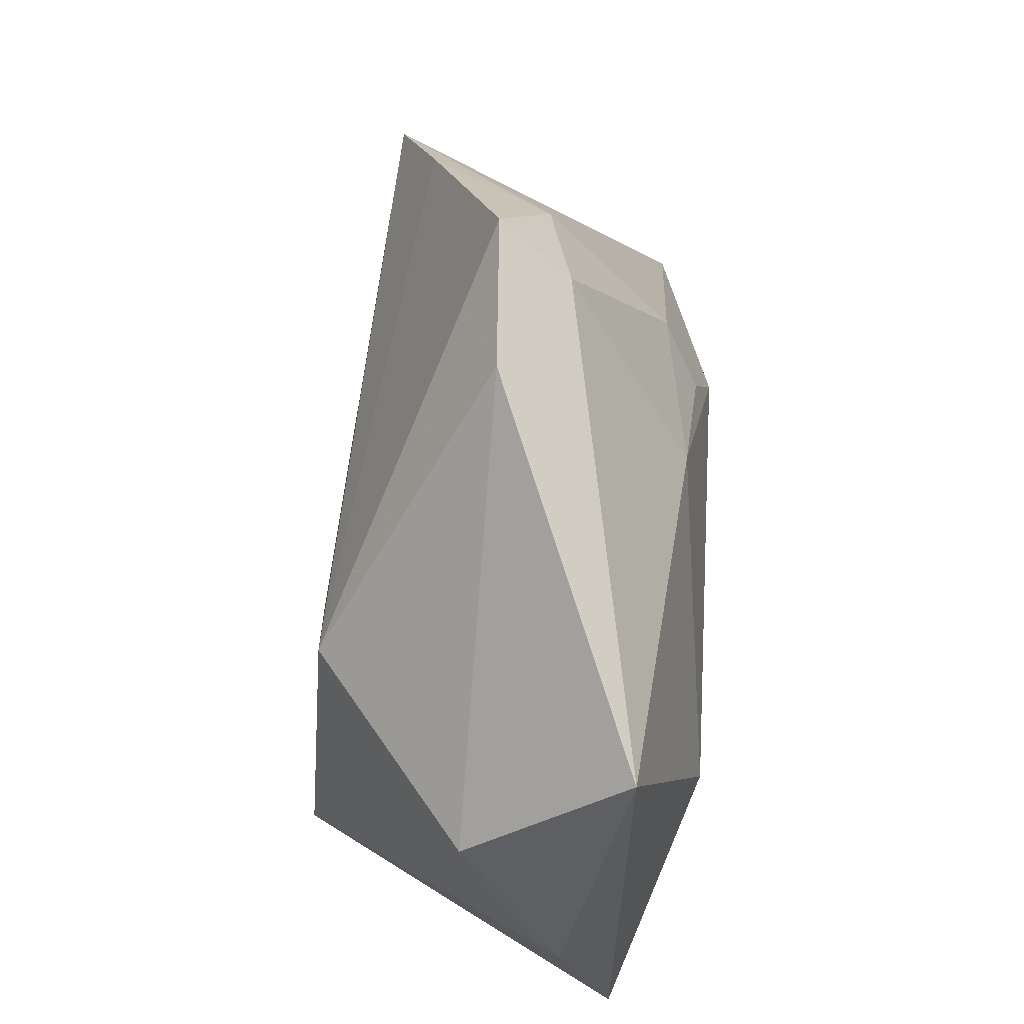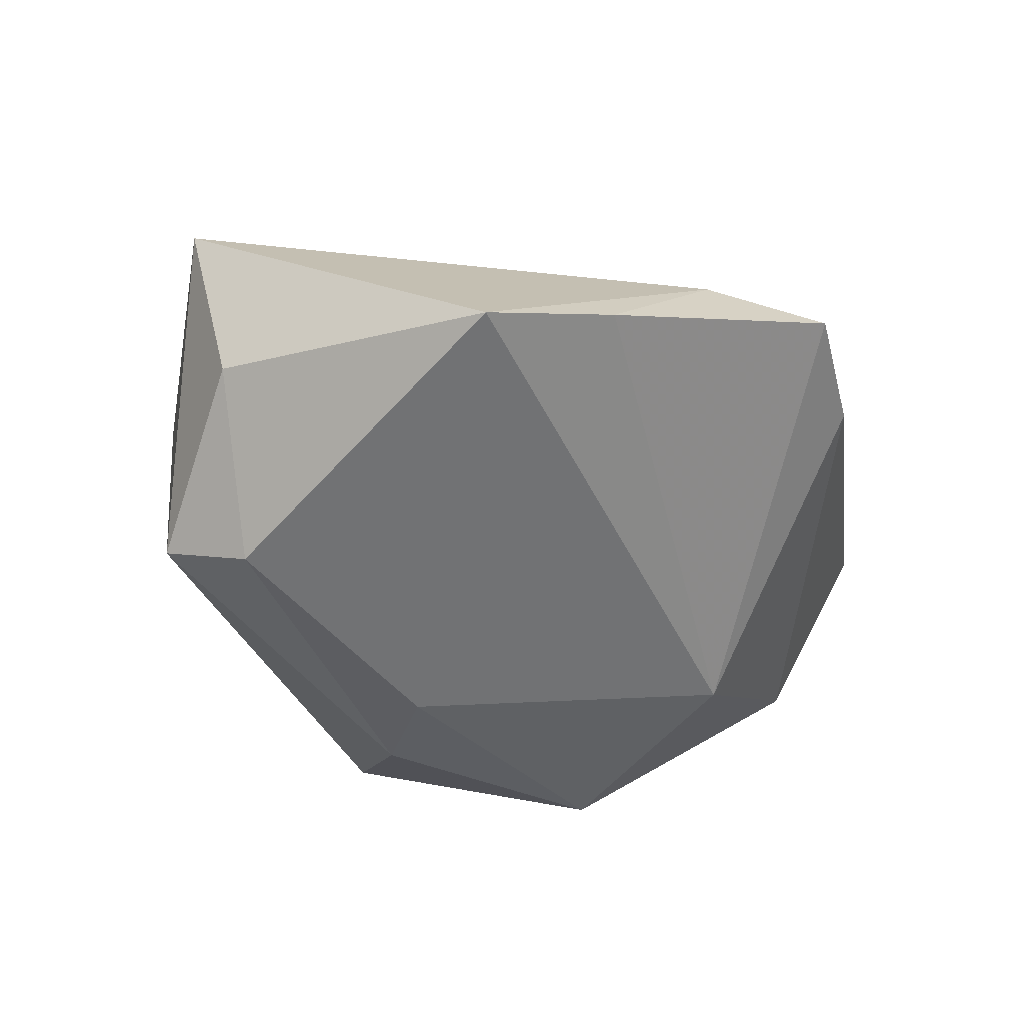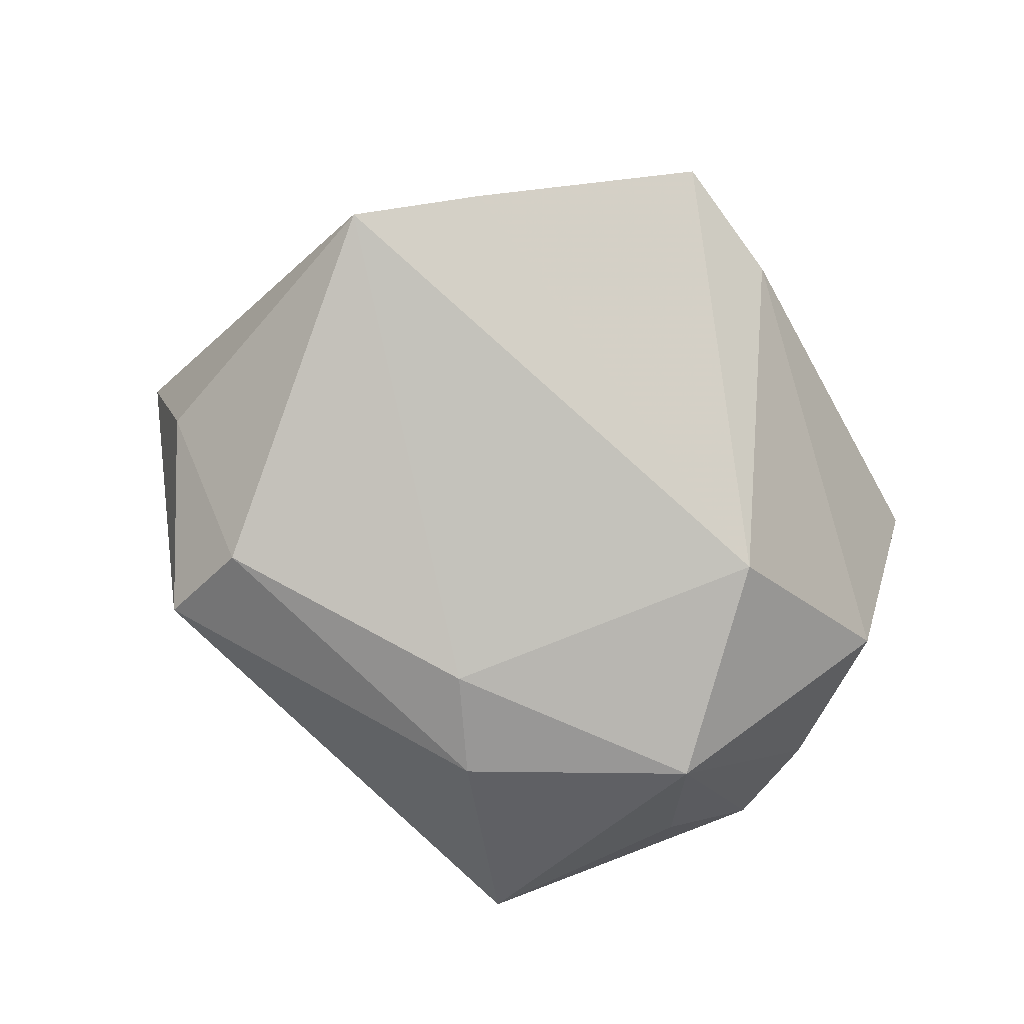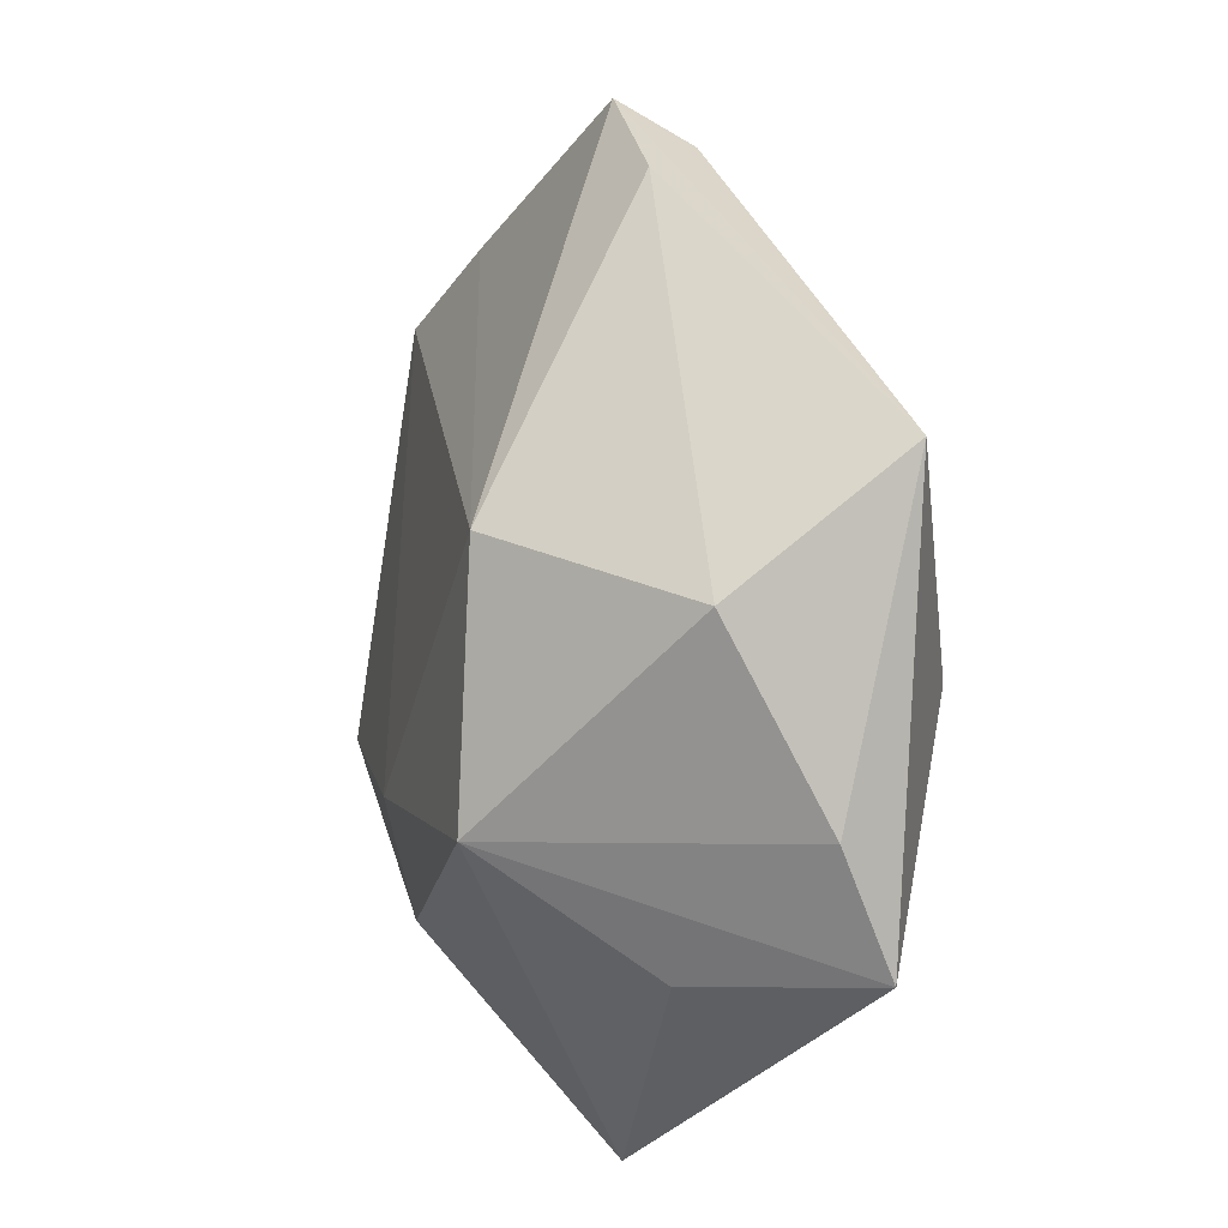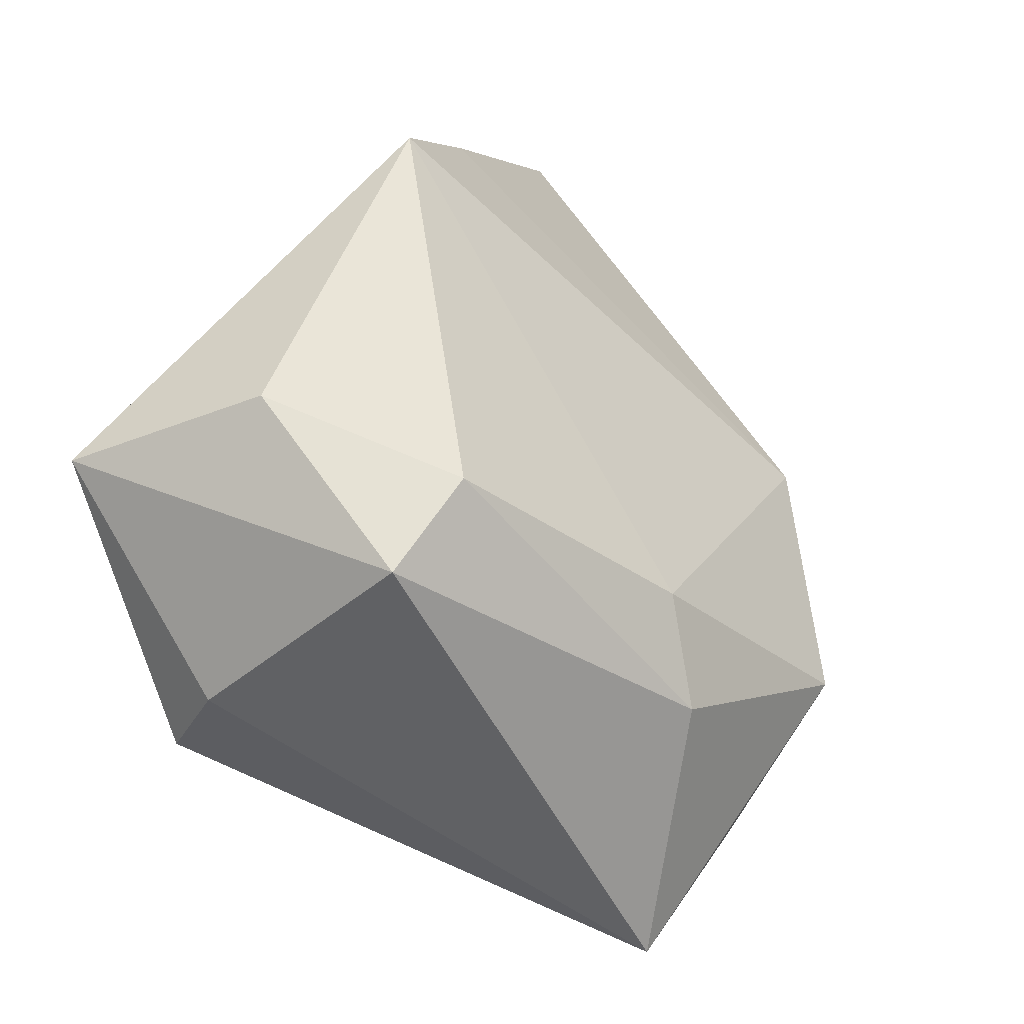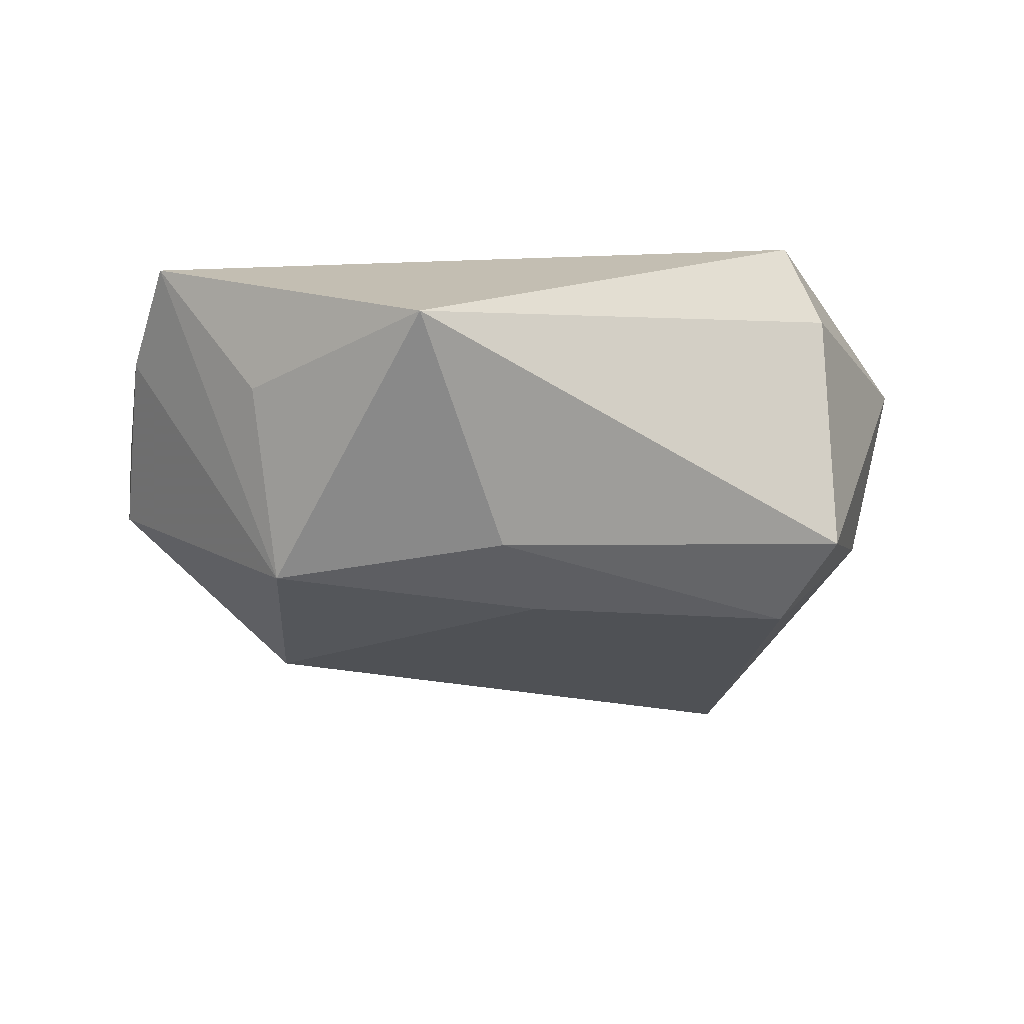
<metadata>
{"format":"obj","ext":"obj","renderer":"f3d","projection":"perspective","resolution":1024,"background":"white","views":[{"elev":48.8,"azim":-88.5,"up":"+Y"},{"elev":-46.4,"azim":135.4,"up":"+Z"},{"elev":-78.2,"azim":157.4,"up":"+Z"},{"elev":2.5,"azim":-104.4,"up":"+Y"},{"elev":-26.5,"azim":130.8,"up":"+Y"},{"elev":-29.4,"azim":-9.6,"up":"+Z"}]}
</metadata>
<code>
v 0.02973 -0.00989 -0.01942
v -0.04296 -0.01214 0.004729
v -0.04255 0.005645 -0.004896
v 0.02828 -0.02553 0.01953
v 0.0419 -0.001086 -0.004898
v -0.02614 -0.01313 -0.02085
v 0.03153 0.02955 -0.01334
v 0.001621 -0.01246 -0.02178
v -0.02332 0.01101 -0.01921
v 0.03378 -0.01933 -0.01459
v 0.0196 0.03643 -0.009387
v -0.001888 0.04789 -0.002173
v -0.04353 0.01814 0.01115
v -0.004954 0.0435 0.004497
v -0.00351 -0.02259 -0.01989
v -0.01498 -0.04156 -0.004734
v 0.01236 0.01175 0.01948
v -0.008897 0.02379 0.01604
v -0.04101 -0.02337 0.009864
v 0.04711 -0.002943 0.01569
v -0.03038 -0.02448 -0.004768
v -0.0137 0.04081 -0.002103
v 0.03233 -0.02452 0.01068
v -0.0285 -0.001353 0.01828
v 0.005734 0.01873 0.01752
v 0.008819 0.02464 0.01432
v 0.007839 0.03985 0.002411
f 20 17 4
f 22 13 12
f 12 9 22
f 4 19 16
f 15 10 16
f 13 19 24
f 24 18 13
f 17 18 24
f 4 17 24
f 24 19 4
f 2 19 13
f 1 10 15
f 12 13 14
f 13 18 14
f 11 9 12
f 7 9 11
f 7 20 5
f 5 20 10
f 5 1 7
f 10 1 5
f 4 16 23
f 23 16 10
f 23 20 4
f 10 20 23
f 3 2 13
f 13 22 3
f 3 22 9
f 19 2 6
f 2 3 6
f 15 16 6
f 6 3 9
f 8 9 7
f 7 1 8
f 8 6 9
f 8 1 15
f 15 6 8
f 25 18 17
f 21 16 19
f 19 6 21
f 21 6 16
f 17 20 26
f 26 25 17
f 26 14 18
f 18 25 26
f 27 26 20
f 14 26 27
f 27 20 7
f 7 11 27
f 27 11 12
f 12 14 27

</code>
